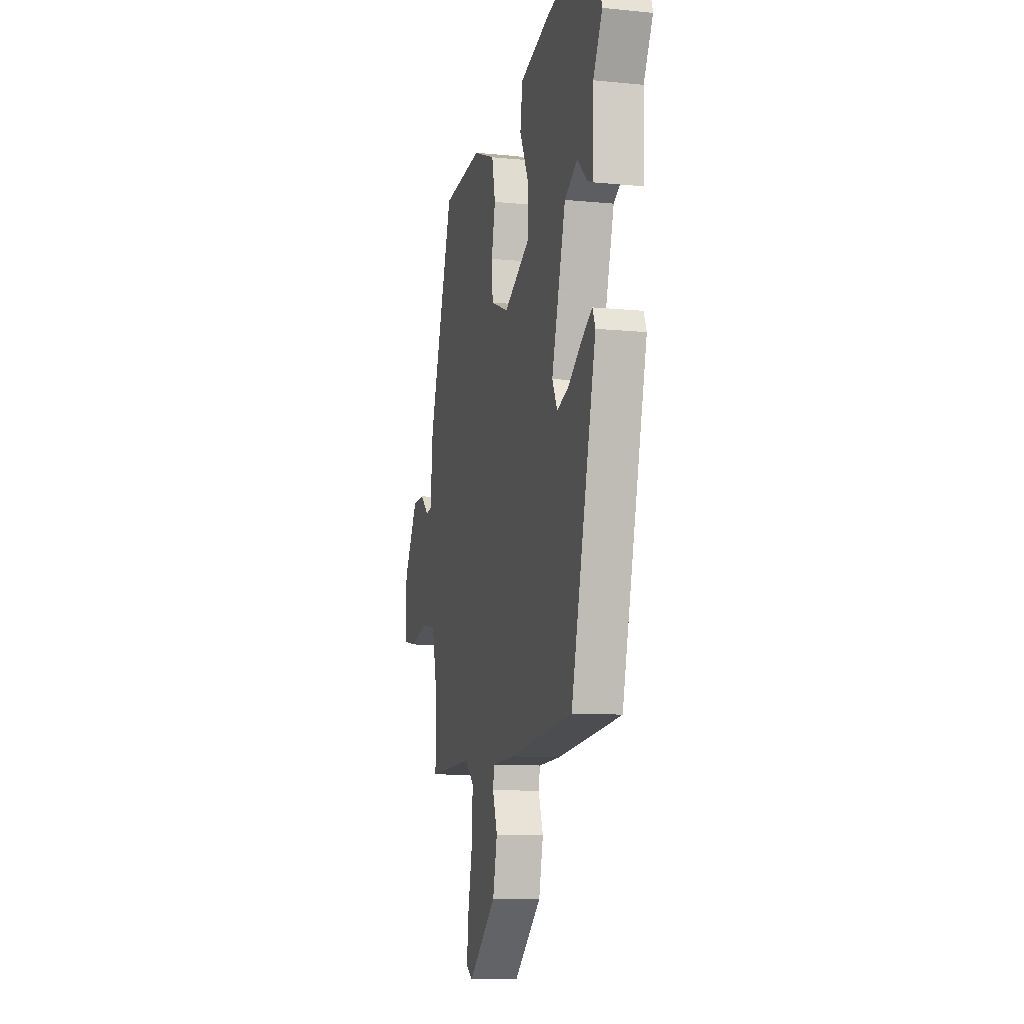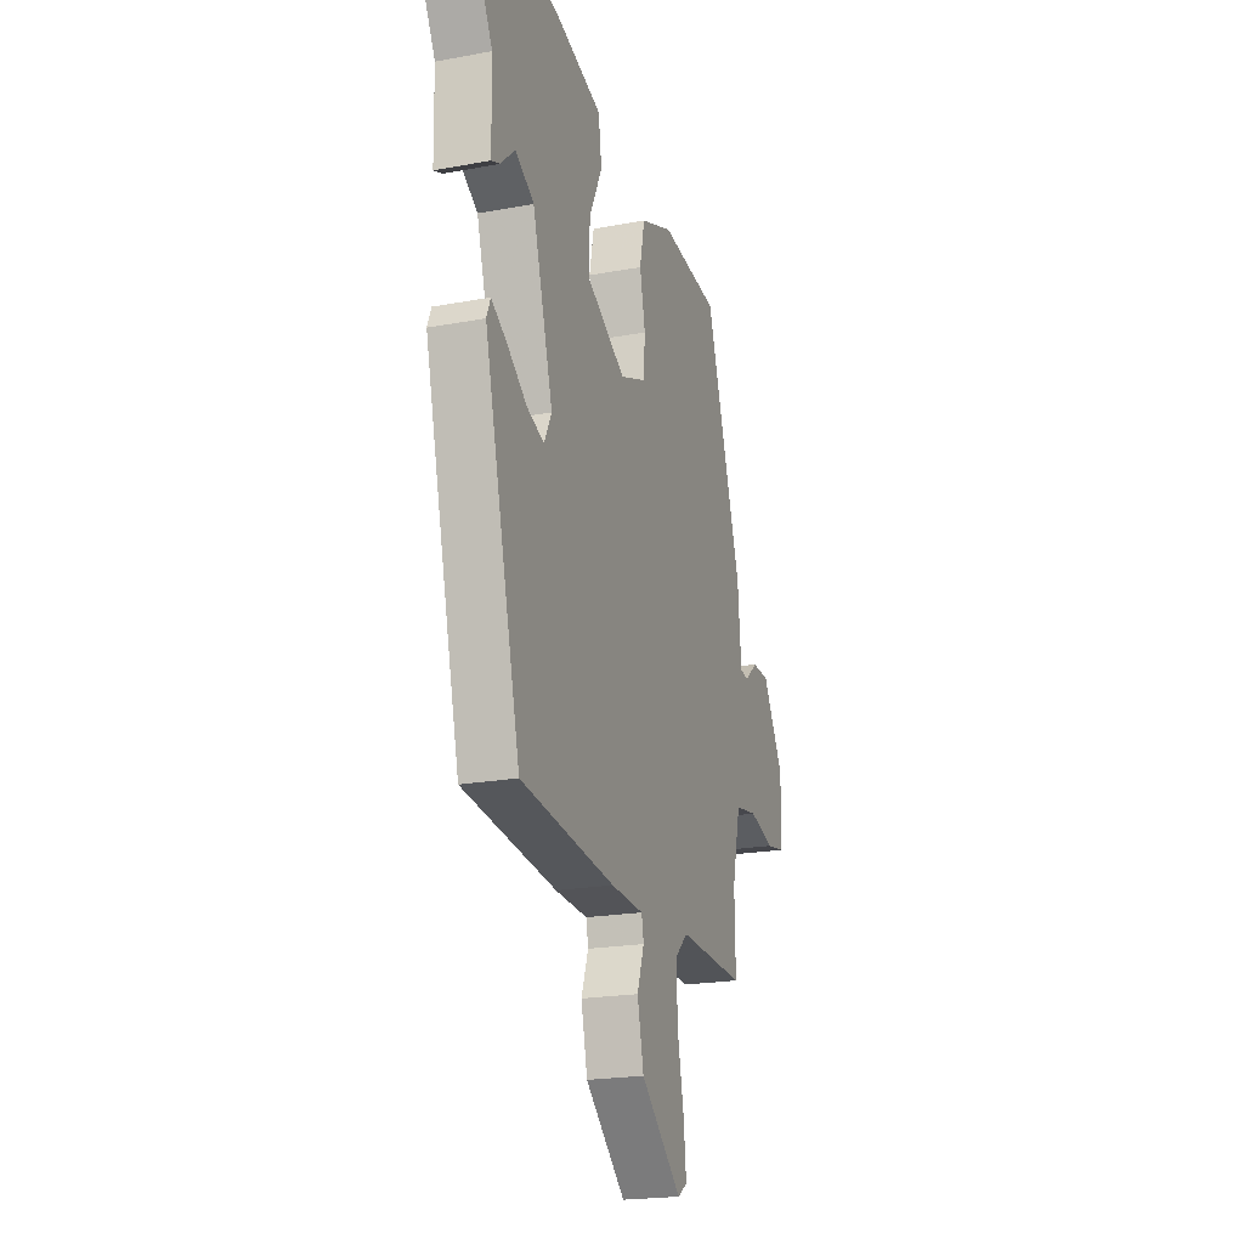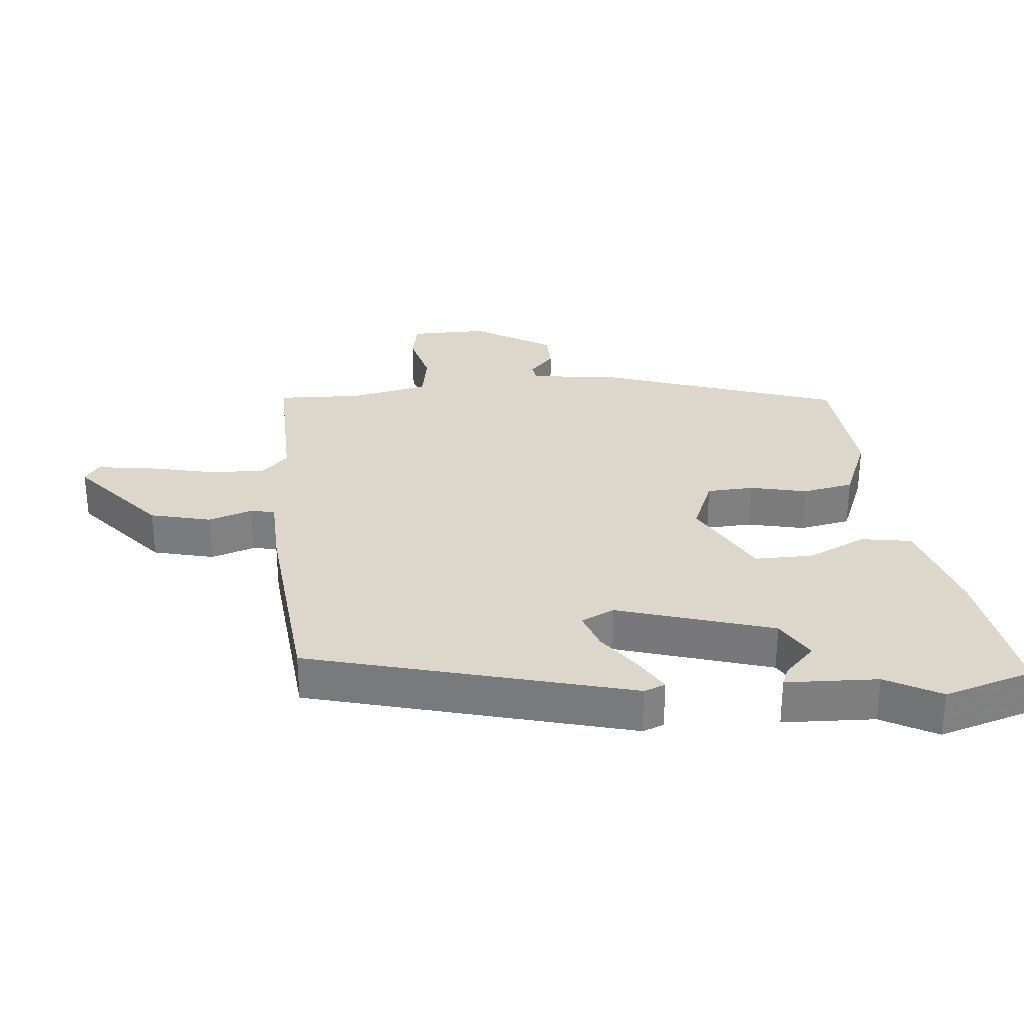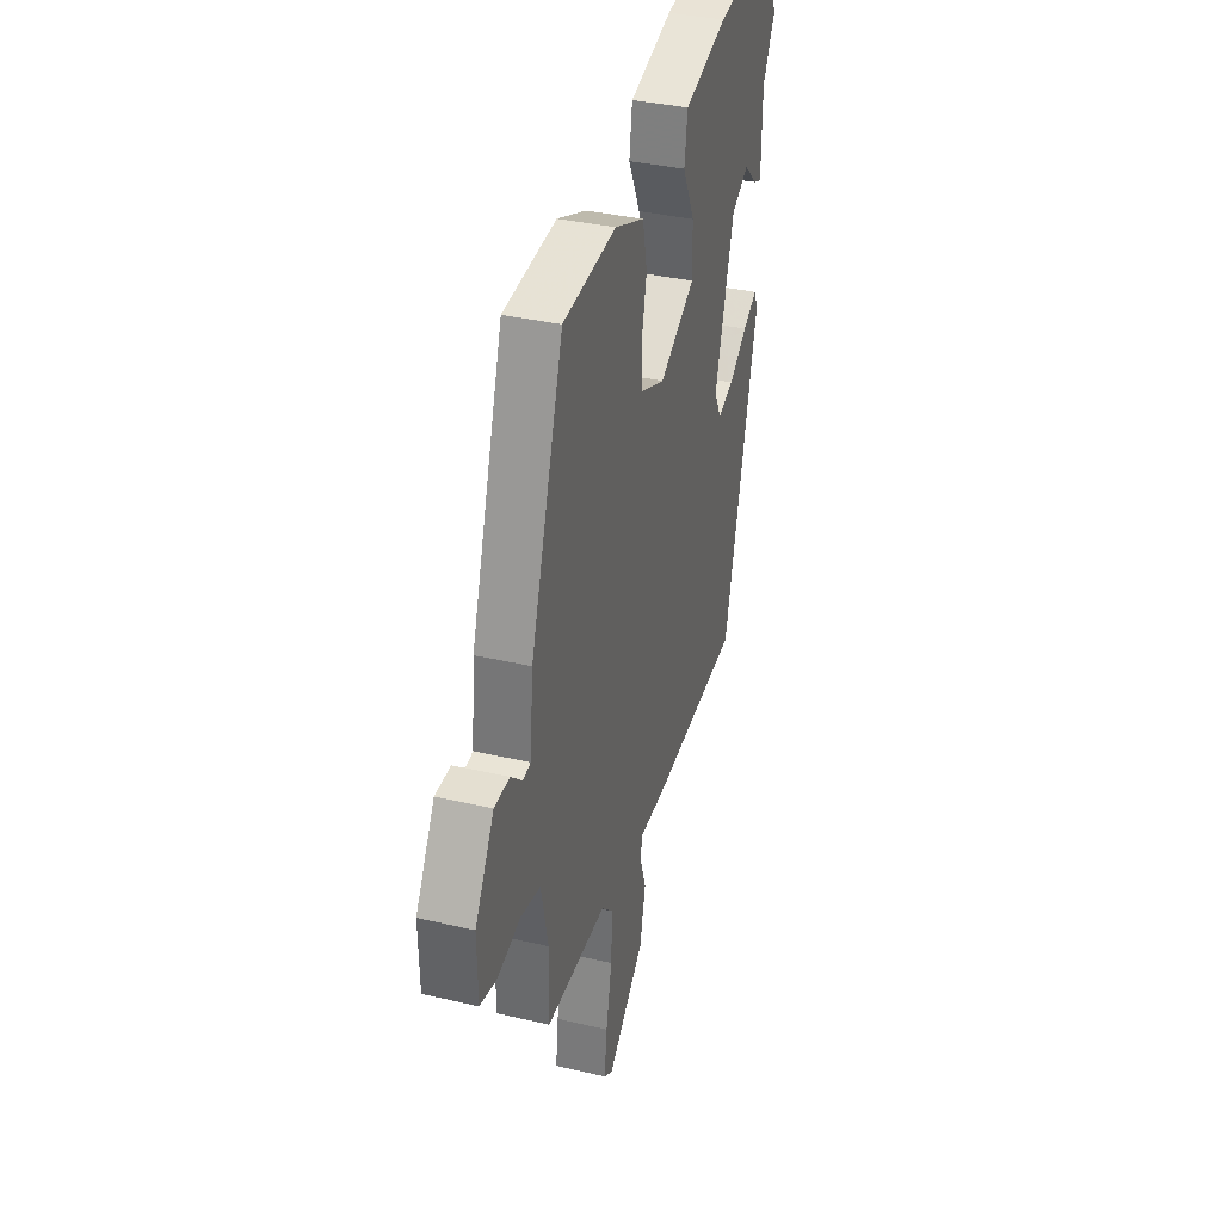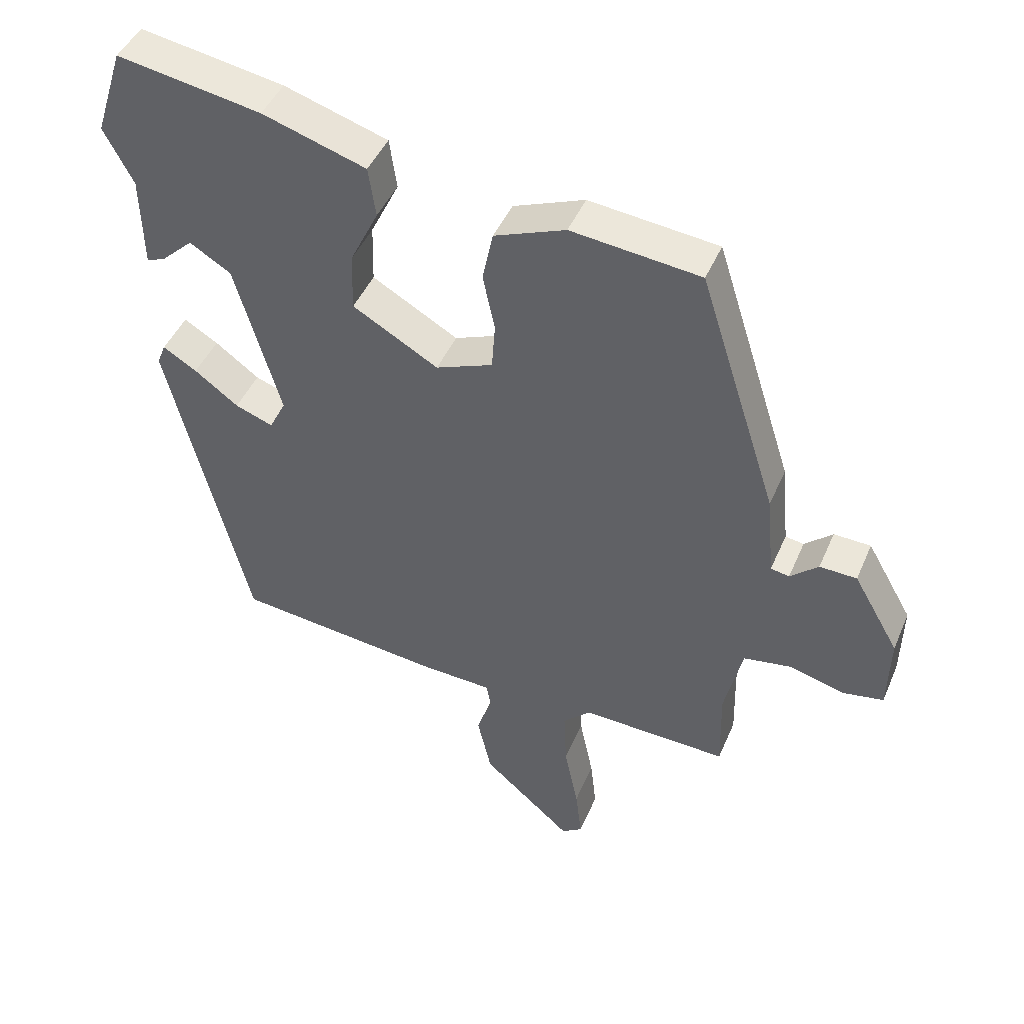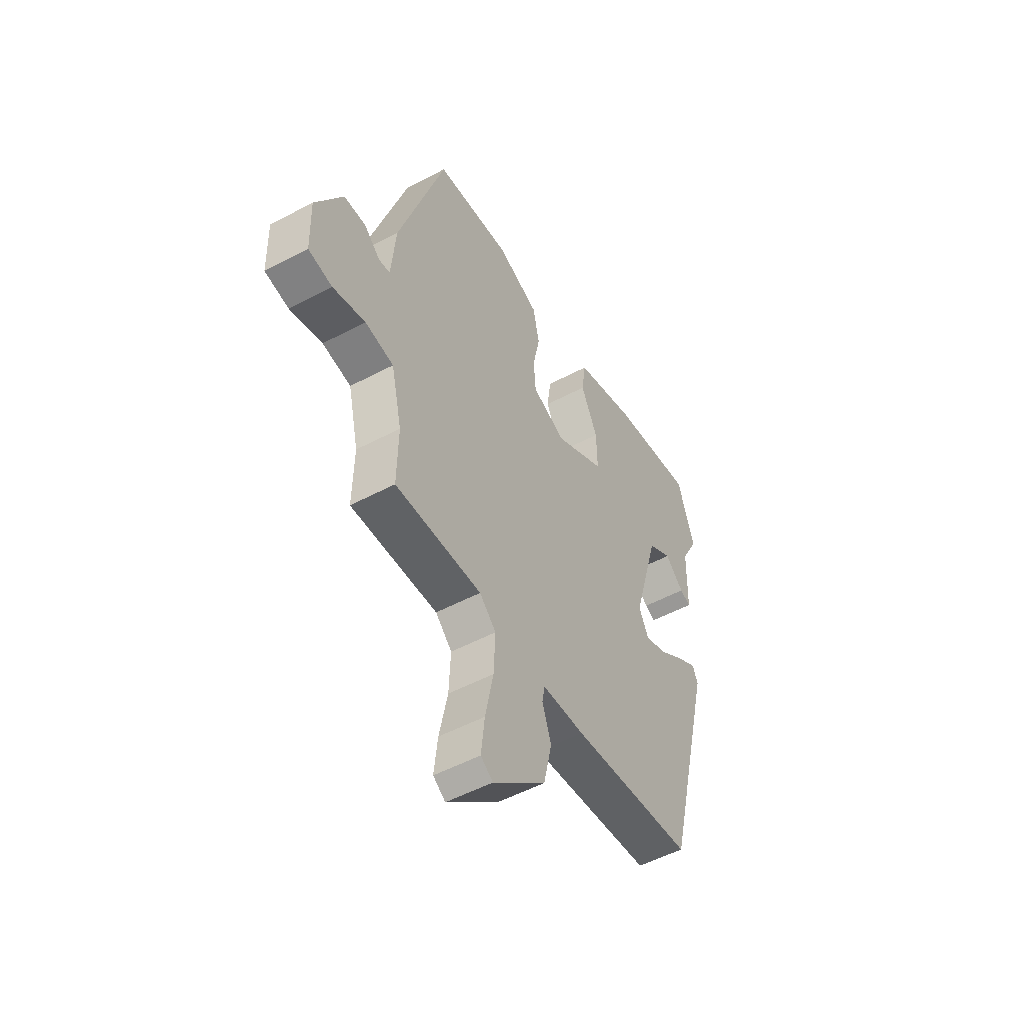
<metadata>
{"format":"obj","ext":"obj","renderer":"f3d","projection":"perspective","resolution":1024,"background":"white","views":[{"elev":-9.9,"azim":-104.4,"up":"+Z"},{"elev":-20.9,"azim":-71.5,"up":"+Z"},{"elev":30.4,"azim":-94.4,"up":"+Y"},{"elev":35.1,"azim":107.4,"up":"+Z"},{"elev":45.2,"azim":22.3,"up":"+Z"},{"elev":-52.2,"azim":119.8,"up":"+Z"}]}
</metadata>
<code>
v -0.354 0.07 -0.465
v -0.475 0.07 0.025
v -0.462 0.07 0.057
v -0.411 0.07 0.026
v -0.345 0.07 -0.023
v -0.288 0.07 -0.044
v -0.263 0.07 0.006
v -0.331 0.07 0.243
v -0.393 0.07 0.281
v -0.441 0.07 0.236
v -0.469 0.07 0.225
v -0.472 0.07 0.365
v -0.516 0.07 0.449
v -0.473 0.07 0.583
v -0.256 0.07 0.546
v -0.1 0.07 0.497
v -0.089 0.07 0.421
v -0.132 0.07 0.332
v -0.134 0.07 0.244
v -0.005 0.07 0.17
v 0.081 0.07 0.204
v 0.086 0.07 0.275
v 0.068 0.07 0.361
v 0.084 0.07 0.438
v 0.191 0.07 0.48
v 0.385 0.07 0.459
v 0.504 0.07 0.086
v 0.516 0.07 -0.042
v 0.544 0.07 -0.047
v 0.586 0.07 -0.01
v 0.642 0.07 -0.012
v 0.711 0.07 -0.132
v 0.708 0.07 -0.249
v 0.647 0.07 -0.26
v 0.564 0.07 -0.237
v 0.491 0.07 -0.249
v 0.464 0.07 -0.367
v 0.467 0.07 -0.495
v 0.246 0.07 -0.487
v 0.204 0.07 -0.527
v 0.208 0.07 -0.616
v 0.229 0.07 -0.719
v 0.238 0.07 -0.799
v 0.207 0.07 -0.82
v 0.072 0.07 -0.701
v 0.051 0.07 -0.608
v 0.074 0.07 -0.542
v 0.067 0.07 -0.505
v -0.041 0.07 -0.5
v -0.354 0 -0.465
v -0.475 0 0.025
v -0.462 0 0.057
v -0.411 0 0.026
v -0.345 0 -0.023
v -0.288 0 -0.044
v -0.263 0 0.006
v -0.331 0 0.243
v -0.393 0 0.281
v -0.441 0 0.236
v -0.469 0 0.225
v -0.472 0 0.365
v -0.516 0 0.449
v -0.473 0 0.583
v -0.256 0 0.546
v -0.1 0 0.497
v -0.089 0 0.421
v -0.132 0 0.332
v -0.134 0 0.244
v -0.005 0 0.17
v 0.081 0 0.204
v 0.086 0 0.275
v 0.068 0 0.361
v 0.084 0 0.438
v 0.191 0 0.48
v 0.385 0 0.459
v 0.504 0 0.086
v 0.516 0 -0.042
v 0.544 0 -0.047
v 0.586 0 -0.01
v 0.642 0 -0.012
v 0.711 0 -0.132
v 0.708 0 -0.249
v 0.647 0 -0.26
v 0.564 0 -0.237
v 0.491 0 -0.249
v 0.464 0 -0.367
v 0.467 0 -0.495
v 0.246 0 -0.487
v 0.204 0 -0.527
v 0.208 0 -0.616
v 0.229 0 -0.719
v 0.238 0 -0.799
v 0.207 0 -0.82
v 0.072 0 -0.701
v 0.051 0 -0.608
v 0.074 0 -0.542
v 0.067 0 -0.505
v -0.041 0 -0.5
f 3 4 5
f 2 3 5
f 1 2 5
f 49 1 5
f 48 49 5
f 45 46 47
f 44 45 47
f 43 44 47
f 42 43 47
f 41 42 47
f 40 41 47 48
f 48 5 6
f 40 48 6
f 39 40 6
f 39 6 7
f 38 39 7
f 37 38 7
f 33 34 35
f 32 33 35
f 31 32 35
f 30 31 35
f 29 30 35
f 28 29 35 36
f 28 36 37
f 27 28 37
f 26 27 37
f 25 26 37
f 24 25 37
f 23 24 37
f 22 23 37
f 16 17 18
f 15 16 18
f 14 15 18
f 13 14 18
f 12 13 18
f 12 18 19
f 9 10 11 12
f 12 19 20
f 9 12 20
f 8 9 20
f 37 7 8 20
f 21 22 37
f 20 21 37
f 54 53 52
f 54 52 51
f 54 51 50
f 54 50 98
f 54 98 97
f 96 95 94
f 96 94 93
f 96 93 92
f 96 92 91
f 96 91 90
f 97 96 90 89
f 55 54 97
f 55 97 89
f 55 89 88
f 56 55 88
f 56 88 87
f 56 87 86
f 84 83 82
f 84 82 81
f 84 81 80
f 84 80 79
f 84 79 78
f 85 84 78 77
f 86 85 77
f 86 77 76
f 86 76 75
f 86 75 74
f 86 74 73
f 86 73 72
f 86 72 71
f 67 66 65
f 67 65 64
f 67 64 63
f 67 63 62
f 67 62 61
f 68 67 61
f 61 60 59 58
f 69 68 61
f 69 61 58
f 69 58 57
f 69 57 56 86
f 86 71 70
f 86 70 69
f 1 50 51 2
f 2 51 52 3
f 3 52 53 4
f 4 53 54 5
f 5 54 55 6
f 6 55 56 7
f 7 56 57 8
f 8 57 58 9
f 9 58 59 10
f 10 59 60 11
f 11 60 61 12
f 12 61 62 13
f 13 62 63 14
f 14 63 64 15
f 15 64 65 16
f 16 65 66 17
f 17 66 67 18
f 18 67 68 19
f 19 68 69 20
f 20 69 70 21
f 21 70 71 22
f 22 71 72 23
f 23 72 73 24
f 24 73 74 25
f 25 74 75 26
f 26 75 76 27
f 27 76 77 28
f 28 77 78 29
f 29 78 79 30
f 30 79 80 31
f 31 80 81 32
f 32 81 82 33
f 33 82 83 34
f 34 83 84 35
f 35 84 85 36
f 36 85 86 37
f 37 86 87 38
f 38 87 88 39
f 39 88 89 40
f 40 89 90 41
f 41 90 91 42
f 42 91 92 43
f 43 92 93 44
f 44 93 94 45
f 45 94 95 46
f 46 95 96 47
f 47 96 97 48
f 48 97 98 49
f 49 98 50 1

</code>
